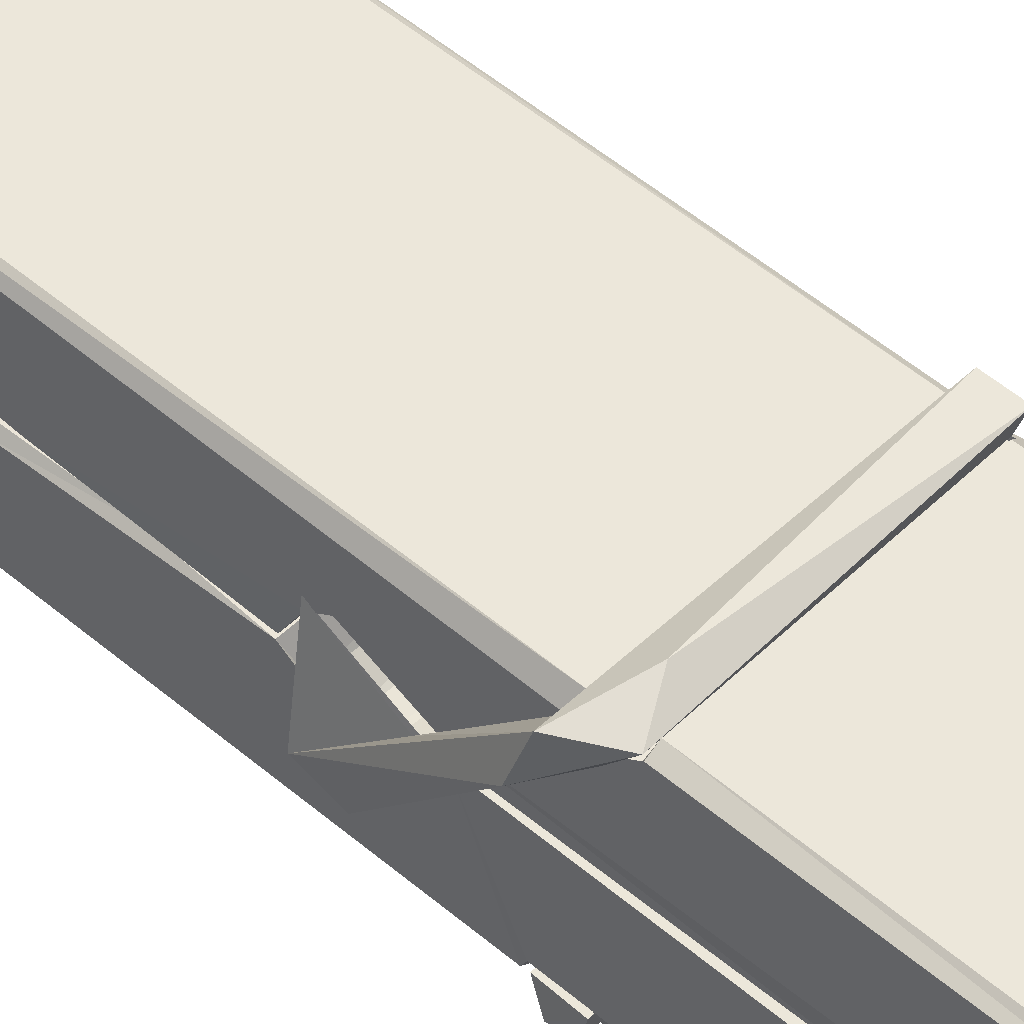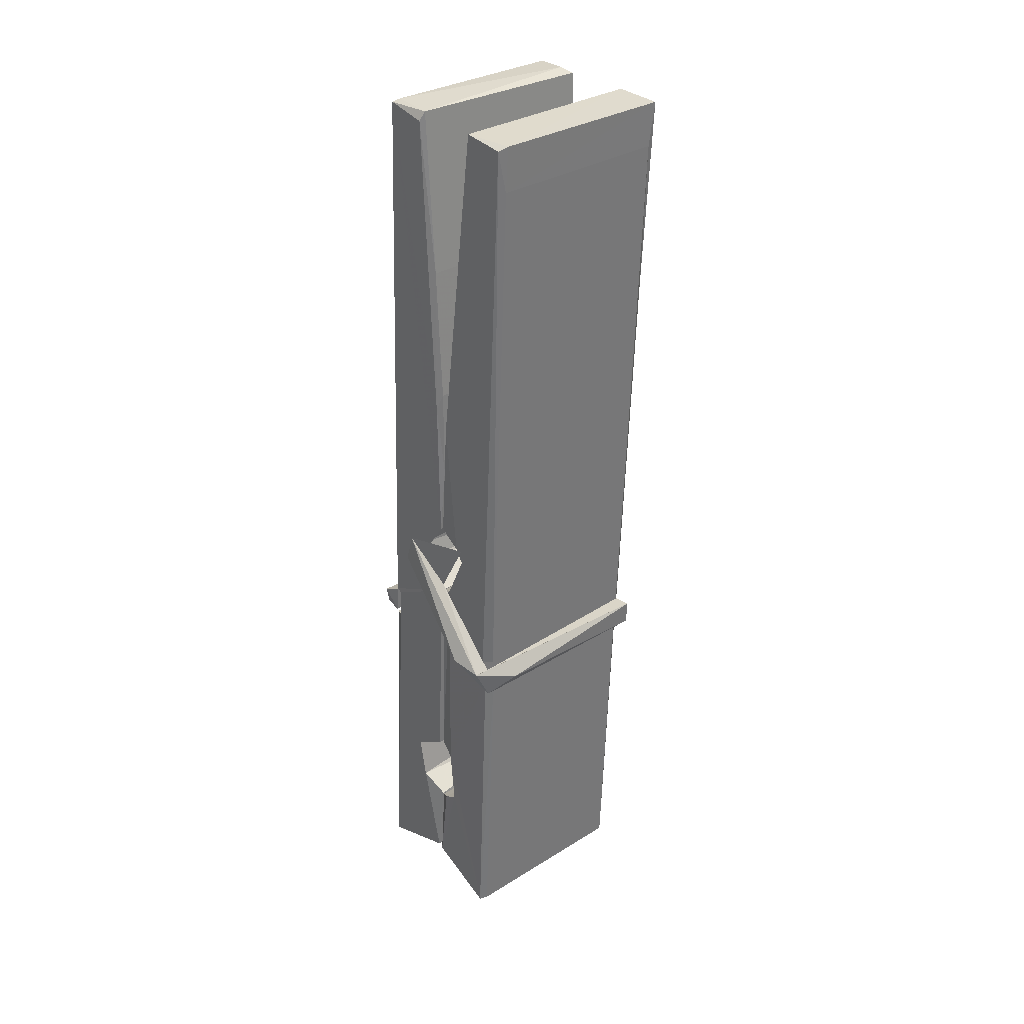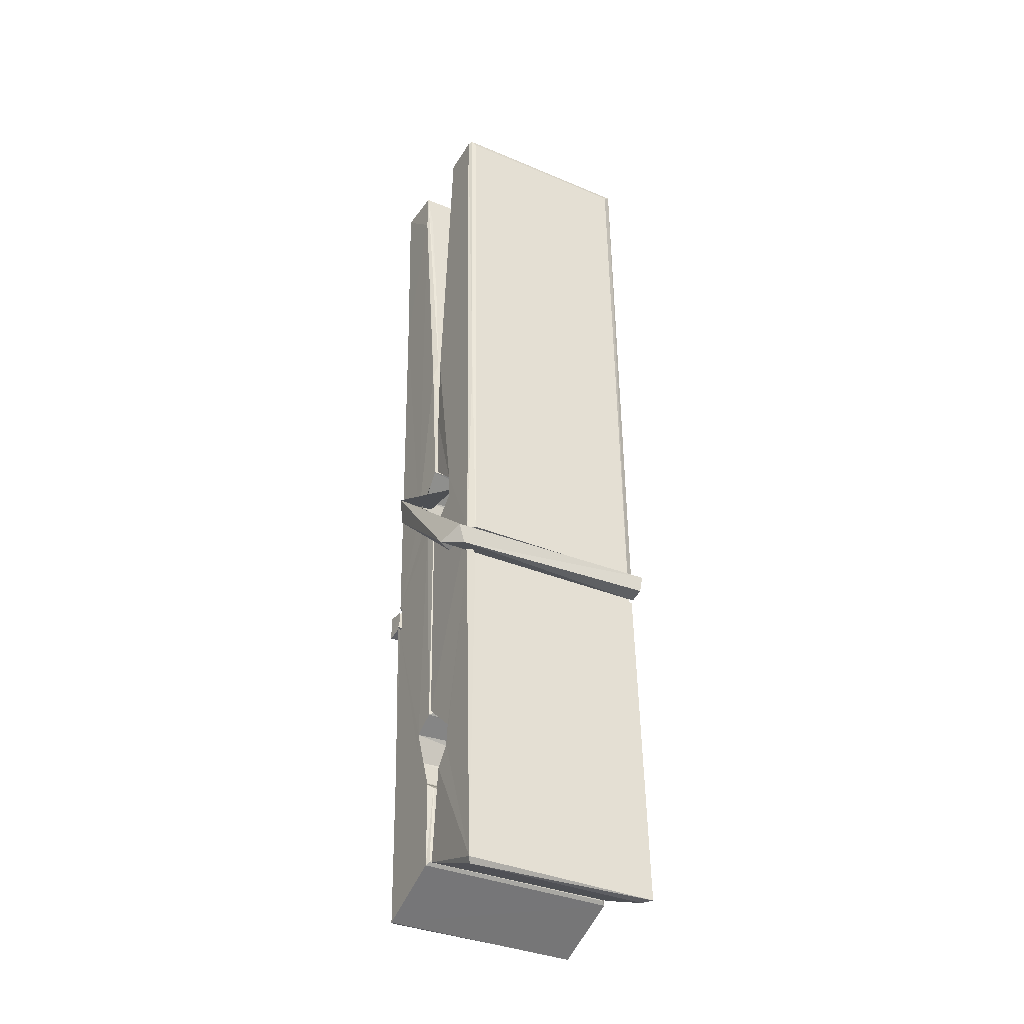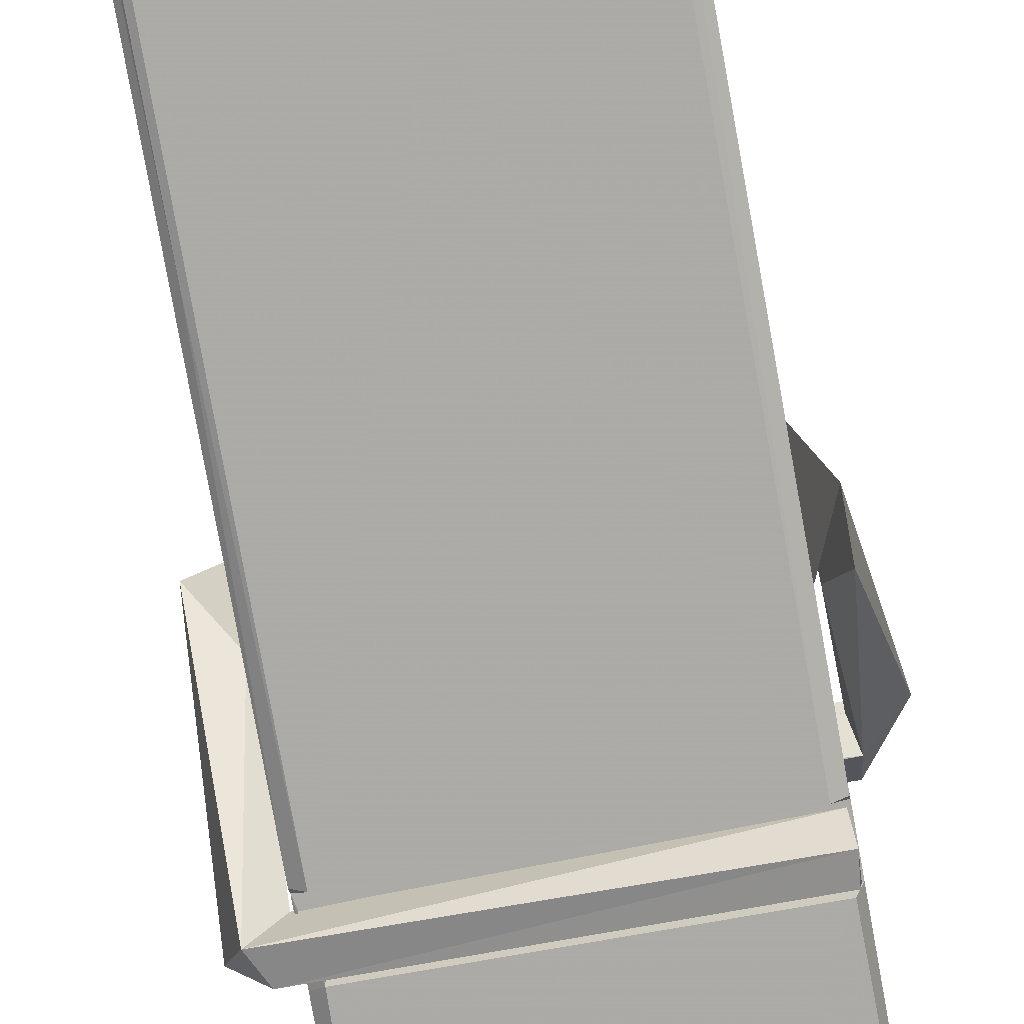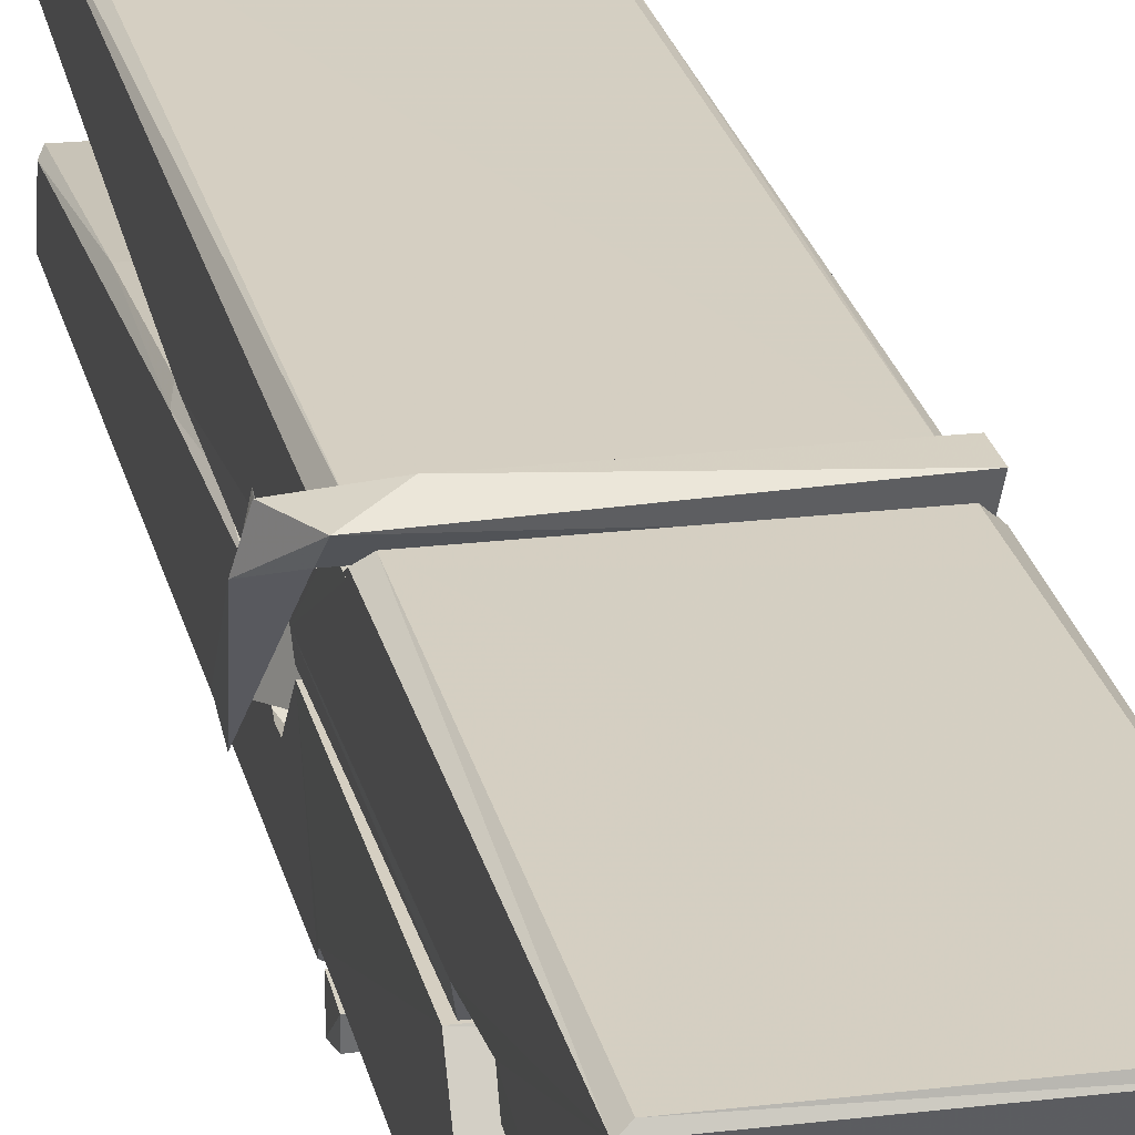
<metadata>
{"format":"obj","ext":"obj","renderer":"f3d","projection":"perspective","resolution":1024,"background":"white","views":[{"elev":46.9,"azim":-46.5,"up":"+Z"},{"elev":29.3,"azim":-40.9,"up":"+Y"},{"elev":-31.8,"azim":151.1,"up":"+Y"},{"elev":-72.1,"azim":-168.4,"up":"+Z"},{"elev":21.8,"azim":-11.7,"up":"+Z"}]}
</metadata>
<code>
v 1.817 9.834 -9.174
v 1.981 9.868 -9.233
v 1.819 9.866 -9.234
v 1.823 9.87 -9.235
v 1.805 10.41 -9.19
v 1.807 10.49 -9.177
v 1.805 10.59 -9.16
v 1.81 10.38 -9.195
v 1.963 10.59 -9.159
v 1.804 10.59 -9.117
v 1.804 10.35 -9.197
v 1.797 10.62 -9.153
v 1.977 10 -9.224
v 1.81 10.11 -9.155
v 1.808 10.19 -9.201
v 1.814 9.937 -9.22
v 1.814 9.944 -9.208
v 1.813 9.992 -9.211
v 1.979 9.95 -9.206
v 1.973 9.971 -9.199
v 1.819 9.953 -9.201
v 1.972 10.22 -9.182
v 1.968 10.24 -9.186
v 1.807 10.24 -9.189
v 1.807 10.25 -9.208
v 1.97 10.25 -9.209
v 1.815 10.13 -9.149
v 1.957 10.59 -9.161
v 1.96 10.63 -9.155
v 1.964 10.39 -9.197
v 1.972 10.2 -9.192
v 1.972 10.19 -9.212
v 1.973 10.19 -9.203
v 1.972 10.01 -9.227
v 1.979 9.871 -9.235
v 1.975 9.874 -9.236
v 1.978 10.11 -9.16
v 1.817 10.11 -9.151
v 1.958 10.59 -9.118
v 1.96 10.5 -9.179
v 1.808 10.21 -9.181
v 1.816 10 -9.226
v 1.823 9.972 -9.198
v 1.979 9.938 -9.229
v 1.812 10.31 -9.204
v 1.966 10.31 -9.205
v 1.807 10.22 -9.182
v 1.797 10.62 -9.118
v 1.804 10.62 -9.115
v 1.962 10.63 -9.116
v 1.966 10.47 -9.13
v 1.974 10.14 -9.154
v 1.975 9.935 -9.232
v 1.982 9.839 -9.176
v 1.978 9.84 -9.171
v 1.822 9.836 -9.17
v 1.816 9.864 -9.232
v 1.968 10.37 -9.195
v 1.978 9.991 -9.207
v 1.813 10.18 -9.213
v 1.967 10.18 -9.214
v 1.974 10.13 -9.158
v 1.808 10.18 -9.21
v 1.975 10.11 -9.157
v 1.97 10.11 -9.152
v 1.819 9.931 -9.231
v 1.809 10.13 -9.157
v 1.81 10.11 -9.159
v 1.97 10.14 -9.15
v 1.8 10.63 -9.21
v 1.978 9.87 -9.238
v 1.806 10.38 -9.203
v 1.803 10.49 -9.206
v 1.961 10.63 -9.214
v 1.961 10.63 -9.247
v 1.968 10.37 -9.209
v 1.965 10.39 -9.205
v 1.963 10.5 -9.207
v 1.803 10.37 -9.208
v 1.813 10 -9.227
v 1.977 10 -9.228
v 1.979 9.946 -9.248
v 1.813 9.982 -9.258
v 1.812 10.12 -9.285
v 1.977 9.995 -9.249
v 1.811 10.22 -9.242
v 1.968 10.24 -9.232
v 1.813 10.24 -9.228
v 1.971 10.23 -9.241
v 1.806 10.25 -9.21
v 1.807 10.2 -9.239
v 1.972 10.2 -9.235
v 1.972 10.21 -9.241
v 1.968 10.25 -9.211
v 1.808 10.18 -9.214
v 1.802 10.62 -9.25
v 1.962 10.39 -9.204
v 1.978 9.962 -9.259
v 1.968 10.13 -9.287
v 1.965 10.34 -9.27
v 1.955 10.63 -9.251
v 1.955 10.63 -9.222
v 1.958 10.63 -9.211
v 1.959 10.5 -9.207
v 1.807 10.23 -9.238
v 1.977 9.979 -9.26
v 1.814 9.947 -9.252
v 1.816 9.866 -9.236
v 1.808 10.31 -9.205
v 1.967 10.31 -9.206
v 1.967 10.16 -9.285
v 1.796 10.63 -9.247
v 1.802 10.63 -9.245
v 1.958 10.63 -9.249
v 1.973 10.16 -9.28
v 1.974 10.13 -9.282
v 1.98 9.852 -9.306
v 1.822 9.845 -9.297
v 1.809 10.12 -9.277
v 1.796 10.62 -9.213
v 1.978 9.847 -9.303
v 1.814 10.15 -9.283
v 1.808 10.15 -9.28
v 1.972 10.19 -9.215
v 1.808 10.15 -9.275
v 1.819 9.932 -9.232
v 1.816 9.845 -9.305
v 1.973 10.15 -9.277
v 1.968 10.13 -9.278
v 1.81 10.15 -9.282
v 1.974 10.15 -9.276
v 1.982 10.13 -9.293
v 1.81 10.13 -9.284
v 1.996 10.14 -9.278
v 1.81 10.13 -9.297
v 1.808 10.14 -9.298
v 1.977 10.11 -9.143
v 1.976 10.12 -9.158
v 1.975 10.22 -9.199
v 1.791 10.13 -9.144
v 1.97 10.21 -9.249
v 1.96 10.23 -9.18
v 1.814 10.18 -9.226
v 1.806 10.24 -9.182
v 1.794 10.23 -9.237
v 1.794 10.21 -9.245
v 1.785 10.14 -9.167
v 1.805 10.19 -9.207
v 1.829 10.12 -9.135
v 1.805 10.1 -9.145
v 1.803 10.12 -9.158
v 1.975 10.13 -9.155
v 1.806 10.13 -9.147
v 1.976 10.13 -9.141
v 1.995 10.23 -9.19
v 1.99 10.21 -9.185
v 1.984 10.14 -9.27
v 1.988 10.15 -9.296
f 49 29 12
f 8 5 6
f 5 7 6
f 7 40 6
f 40 8 6
f 58 30 29
f 58 29 9
f 12 5 11
f 18 15 42
f 15 63 42
f 20 59 19
f 38 14 1
f 18 43 17
f 18 59 43
f 17 43 21
f 22 23 26
f 41 31 15
f 15 32 60
f 7 5 12
f 50 9 29
f 48 10 49
f 28 12 29
f 28 29 40
f 29 30 40
f 23 24 26
f 22 47 23
f 47 24 23
f 41 22 31
f 18 13 59
f 43 59 20
f 19 17 21
f 21 20 19
f 44 16 19
f 16 17 19
f 54 57 2
f 69 52 51
f 39 51 50
f 28 7 12
f 30 8 40
f 40 7 28
f 25 45 26
f 25 26 24
f 47 22 41
f 31 33 15
f 33 32 15
f 34 13 42
f 42 13 18
f 43 20 21
f 36 35 3
f 36 3 4
f 57 3 2
f 3 35 2
f 10 39 50
f 10 50 49
f 25 11 45
f 11 5 8
f 11 8 45
f 45 8 30
f 26 45 46
f 45 30 46
f 58 22 26
f 26 46 58
f 46 30 58
f 51 39 69
f 39 10 69
f 25 24 11
f 47 67 48
f 67 27 48
f 48 27 10
f 51 9 50
f 22 9 51
f 52 22 51
f 64 37 55
f 55 56 54
f 54 56 1
f 4 3 66
f 36 4 66
f 36 66 53
f 35 36 53
f 35 53 2
f 56 55 38
f 66 3 57
f 1 18 17
f 14 18 1
f 15 18 14
f 47 11 24
f 11 47 48
f 12 11 48
f 49 12 48
f 29 49 50
f 9 22 58
f 31 22 52
f 31 52 33
f 64 19 59
f 19 64 44
f 2 44 64
f 2 64 54
f 57 54 1
f 32 61 60
f 33 13 32
f 62 33 52
f 47 41 15
f 15 60 63
f 60 61 42
f 34 42 61
f 32 13 34
f 32 34 61
f 33 59 13
f 64 59 33
f 38 55 65
f 55 37 65
f 14 68 15
f 60 42 63
f 66 16 44
f 66 44 53
f 2 53 44
f 55 54 64
f 38 1 56
f 17 57 1
f 57 17 16
f 66 57 16
f 15 68 67
f 62 37 64
f 68 37 62
f 68 62 67
f 64 33 62
f 52 69 62
f 67 62 69
f 67 69 27
f 47 15 67
f 69 10 27
f 37 38 65
f 38 37 68
f 68 14 38
f 82 117 71
f 75 76 74
f 76 77 78
f 76 78 74
f 78 103 74
f 73 72 79
f 73 79 120
f 83 85 106
f 83 80 85
f 83 106 98
f 83 98 107
f 106 116 98
f 105 86 91
f 87 94 89
f 112 123 122
f 123 90 105
f 90 88 105
f 70 73 120
f 103 78 104
f 78 77 97
f 78 97 104
f 88 94 87
f 89 86 105
f 105 87 89
f 93 86 89
f 117 116 99
f 115 100 111
f 96 111 101
f 111 100 101
f 100 114 101
f 72 73 104
f 73 70 103
f 73 103 104
f 104 97 72
f 90 109 94
f 94 88 90
f 105 88 87
f 92 91 93
f 91 86 93
f 95 91 92
f 92 124 95
f 95 81 80
f 80 81 85
f 98 82 107
f 107 82 126
f 108 71 118
f 127 121 117
f 114 112 96
f 114 96 101
f 102 103 70
f 72 97 110
f 72 110 109
f 110 94 109
f 97 77 110
f 89 94 110
f 89 110 76
f 110 77 76
f 122 111 96
f 96 112 122
f 79 72 109
f 109 90 79
f 127 84 119
f 113 112 114
f 114 102 113
f 75 102 114
f 75 114 100
f 75 100 115
f 121 127 118
f 126 71 108
f 84 127 117
f 99 84 117
f 127 83 107
f 127 119 83
f 95 123 91
f 91 123 105
f 90 123 112
f 90 112 79
f 112 120 79
f 112 70 120
f 70 112 113
f 70 113 102
f 102 75 103
f 103 75 74
f 76 75 89
f 75 115 89
f 115 93 89
f 81 128 116
f 106 85 81
f 106 81 116
f 98 116 117
f 98 117 82
f 121 71 117
f 71 121 118
f 127 108 118
f 92 93 124
f 93 115 124
f 123 95 125
f 81 95 124
f 128 81 124
f 124 115 128
f 128 115 111
f 111 122 125
f 111 125 128
f 122 123 125
f 80 83 119
f 71 126 82
f 127 107 108
f 107 126 108
f 119 129 128
f 128 125 119
f 80 125 95
f 125 80 119
f 99 116 128
f 99 128 129
f 99 129 119
f 119 84 99
f 131 158 130
f 132 136 158
f 132 134 133
f 130 136 133
f 132 133 135
f 136 132 135
f 130 158 136
f 149 137 154
f 154 152 153
f 155 134 158
f 158 131 139
f 151 148 153
f 147 146 151
f 155 142 156
f 156 142 139
f 155 139 142
f 142 155 141
f 141 155 142
f 145 144 143
f 145 143 144
f 148 145 144
f 144 145 148
f 146 145 148
f 147 145 146
f 146 148 151
f 147 140 145
f 156 139 131
f 134 155 156
f 155 158 139
f 145 140 148
f 147 150 140
f 150 147 151
f 150 149 140
f 140 153 148
f 153 140 154
f 154 140 149
f 151 138 150
f 153 152 151
f 138 152 137
f 137 152 154
f 150 137 149
f 137 150 138
f 138 151 152
f 157 134 156
f 157 156 131
f 157 131 134
f 132 158 134
f 134 131 133
f 131 130 133
f 133 136 135
f 49 29 12
f 8 5 6
f 5 7 6
f 7 40 6
f 40 8 6
f 58 30 29
f 58 29 9
f 12 5 11
f 18 15 42
f 15 63 42
f 20 59 19
f 38 14 1
f 18 43 17
f 18 59 43
f 17 43 21
f 22 23 26
f 41 31 15
f 15 32 60
f 7 5 12
f 50 9 29
f 48 10 49
f 28 12 29
f 28 29 40
f 29 30 40
f 23 24 26
f 22 47 23
f 47 24 23
f 41 22 31
f 18 13 59
f 43 59 20
f 19 17 21
f 21 20 19
f 44 16 19
f 16 17 19
f 54 57 2
f 69 52 51
f 39 51 50
f 28 7 12
f 30 8 40
f 40 7 28
f 25 45 26
f 25 26 24
f 47 22 41
f 31 33 15
f 33 32 15
f 34 13 42
f 42 13 18
f 43 20 21
f 36 35 3
f 36 3 4
f 57 3 2
f 3 35 2
f 10 39 50
f 10 50 49
f 25 11 45
f 11 5 8
f 11 8 45
f 45 8 30
f 26 45 46
f 45 30 46
f 58 22 26
f 26 46 58
f 46 30 58
f 51 39 69
f 39 10 69
f 25 24 11
f 47 67 48
f 67 27 48
f 48 27 10
f 51 9 50
f 22 9 51
f 52 22 51
f 64 37 55
f 55 56 54
f 54 56 1
f 4 3 66
f 36 4 66
f 36 66 53
f 35 36 53
f 35 53 2
f 56 55 38
f 66 3 57
f 1 18 17
f 14 18 1
f 15 18 14
f 47 11 24
f 11 47 48
f 12 11 48
f 49 12 48
f 29 49 50
f 9 22 58
f 31 22 52
f 31 52 33
f 64 19 59
f 19 64 44
f 2 44 64
f 2 64 54
f 57 54 1
f 32 61 60
f 33 13 32
f 62 33 52
f 47 41 15
f 15 60 63
f 60 61 42
f 34 42 61
f 32 13 34
f 32 34 61
f 33 59 13
f 64 59 33
f 38 55 65
f 55 37 65
f 14 68 15
f 60 42 63
f 66 16 44
f 66 44 53
f 2 53 44
f 55 54 64
f 38 1 56
f 17 57 1
f 57 17 16
f 66 57 16
f 15 68 67
f 62 37 64
f 68 37 62
f 68 62 67
f 64 33 62
f 52 69 62
f 67 62 69
f 67 69 27
f 47 15 67
f 69 10 27
f 37 38 65
f 38 37 68
f 68 14 38
f 82 117 71
f 75 76 74
f 76 77 78
f 76 78 74
f 78 103 74
f 73 72 79
f 73 79 120
f 83 85 106
f 83 80 85
f 83 106 98
f 83 98 107
f 106 116 98
f 105 86 91
f 87 94 89
f 112 123 122
f 123 90 105
f 90 88 105
f 70 73 120
f 103 78 104
f 78 77 97
f 78 97 104
f 88 94 87
f 89 86 105
f 105 87 89
f 93 86 89
f 117 116 99
f 115 100 111
f 96 111 101
f 111 100 101
f 100 114 101
f 72 73 104
f 73 70 103
f 73 103 104
f 104 97 72
f 90 109 94
f 94 88 90
f 105 88 87
f 92 91 93
f 91 86 93
f 95 91 92
f 92 124 95
f 95 81 80
f 80 81 85
f 98 82 107
f 107 82 126
f 108 71 118
f 127 121 117
f 114 112 96
f 114 96 101
f 102 103 70
f 72 97 110
f 72 110 109
f 110 94 109
f 97 77 110
f 89 94 110
f 89 110 76
f 110 77 76
f 122 111 96
f 96 112 122
f 79 72 109
f 109 90 79
f 127 84 119
f 113 112 114
f 114 102 113
f 75 102 114
f 75 114 100
f 75 100 115
f 121 127 118
f 126 71 108
f 84 127 117
f 99 84 117
f 127 83 107
f 127 119 83
f 95 123 91
f 91 123 105
f 90 123 112
f 90 112 79
f 112 120 79
f 112 70 120
f 70 112 113
f 70 113 102
f 102 75 103
f 103 75 74
f 76 75 89
f 75 115 89
f 115 93 89
f 81 128 116
f 106 85 81
f 106 81 116
f 98 116 117
f 98 117 82
f 121 71 117
f 71 121 118
f 127 108 118
f 92 93 124
f 93 115 124
f 123 95 125
f 81 95 124
f 128 81 124
f 124 115 128
f 128 115 111
f 111 122 125
f 111 125 128
f 122 123 125
f 80 83 119
f 71 126 82
f 127 107 108
f 107 126 108
f 119 129 128
f 128 125 119
f 80 125 95
f 125 80 119
f 99 116 128
f 99 128 129
f 99 129 119
f 119 84 99
f 131 158 130
f 132 136 158
f 132 134 133
f 130 136 133
f 132 133 135
f 136 132 135
f 130 158 136
f 149 137 154
f 154 152 153
f 155 134 158
f 158 131 139
f 151 148 153
f 147 146 151
f 155 142 156
f 156 142 139
f 155 139 142
f 142 155 141
f 141 155 142
f 145 144 143
f 145 143 144
f 148 145 144
f 144 145 148
f 146 145 148
f 147 145 146
f 146 148 151
f 147 140 145
f 156 139 131
f 134 155 156
f 155 158 139
f 145 140 148
f 147 150 140
f 150 147 151
f 150 149 140
f 140 153 148
f 153 140 154
f 154 140 149
f 151 138 150
f 153 152 151
f 138 152 137
f 137 152 154
f 150 137 149
f 137 150 138
f 138 151 152
f 157 134 156
f 157 156 131
f 157 131 134
f 132 158 134
f 134 131 133
f 131 130 133
f 133 136 135

</code>
